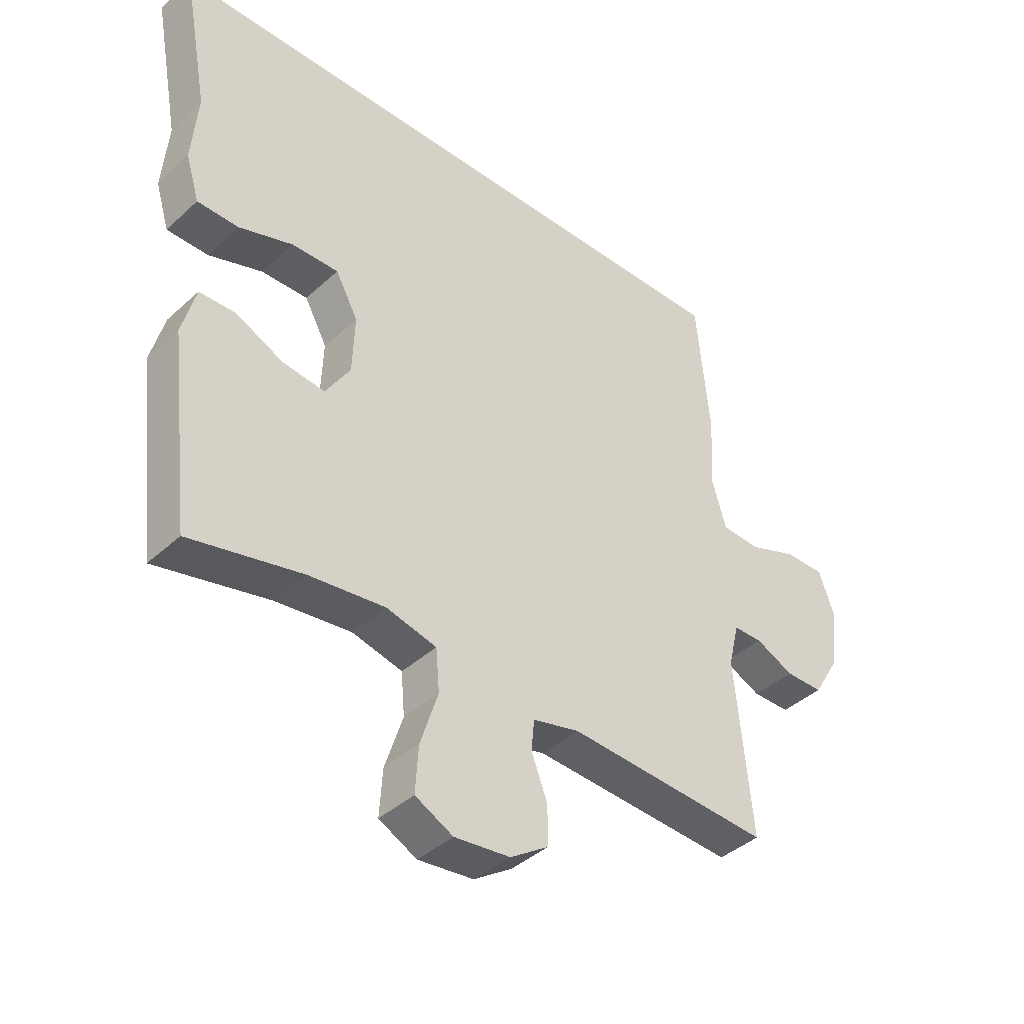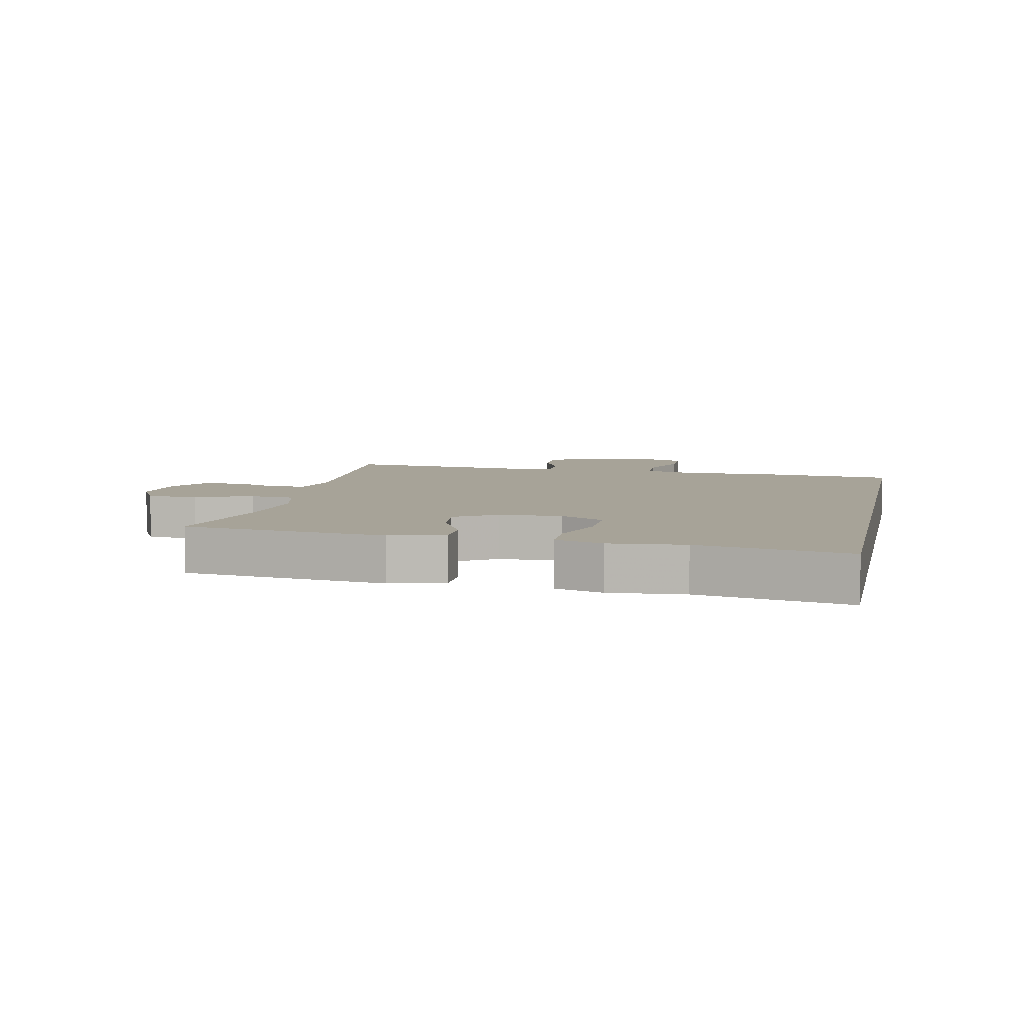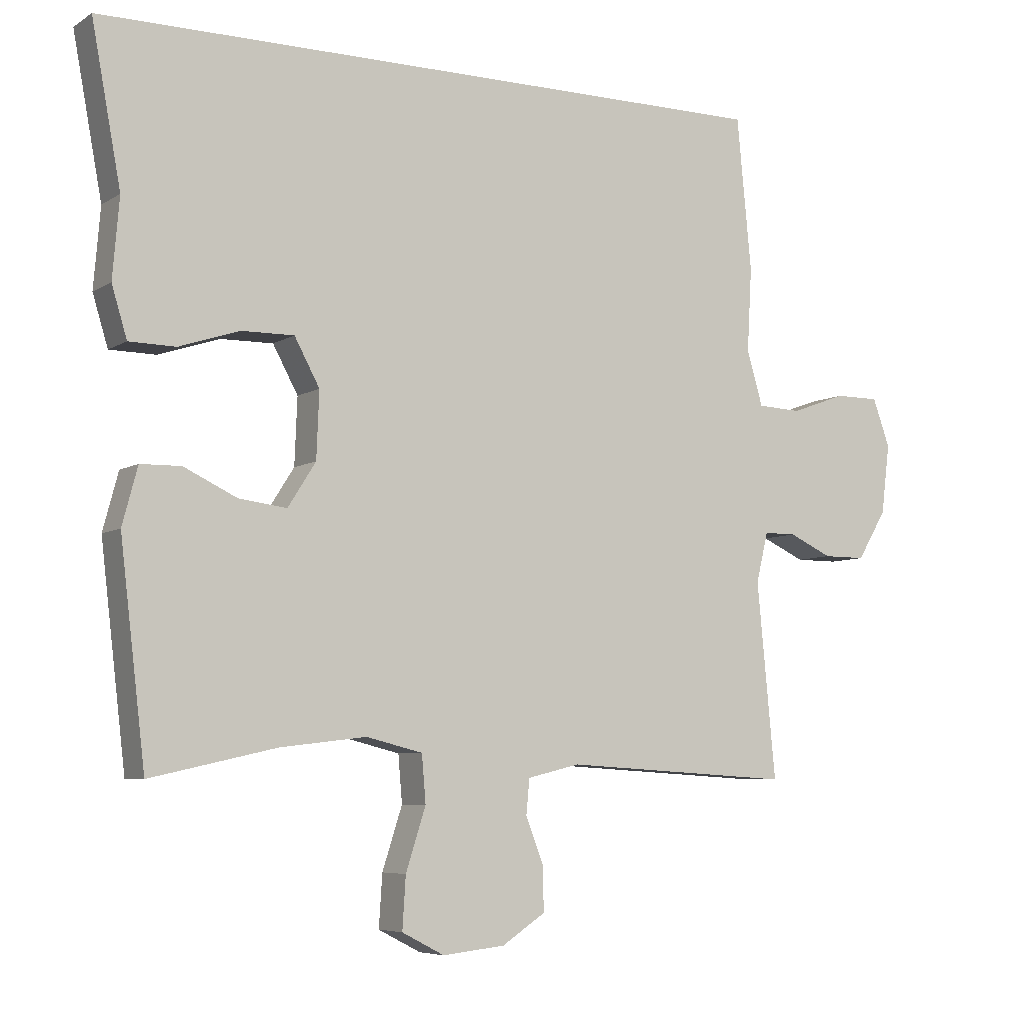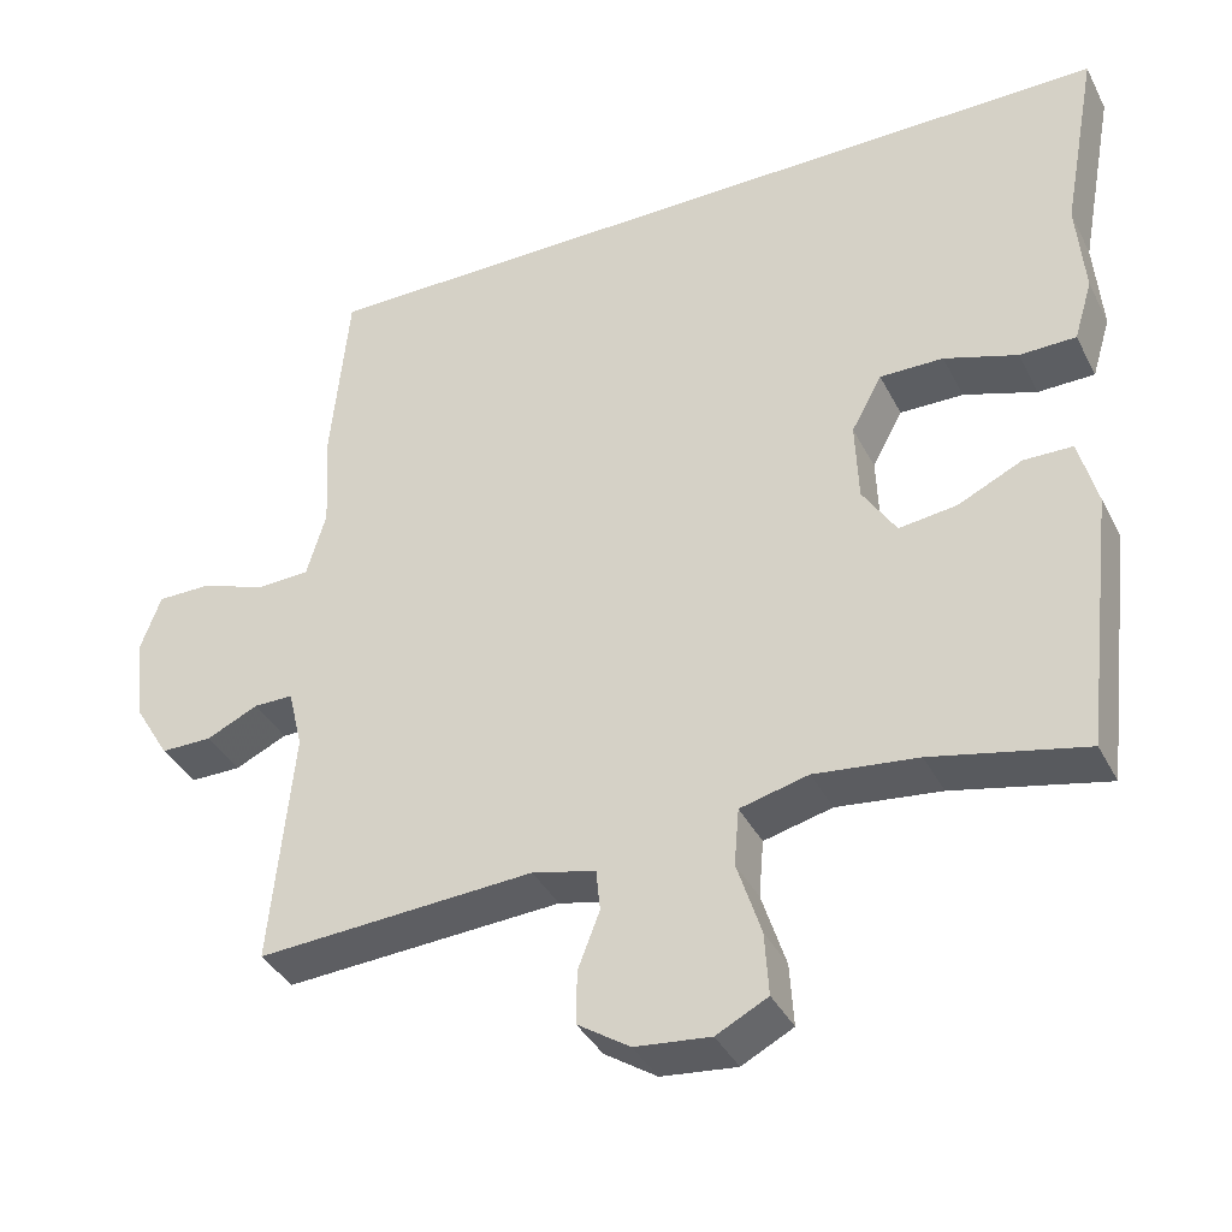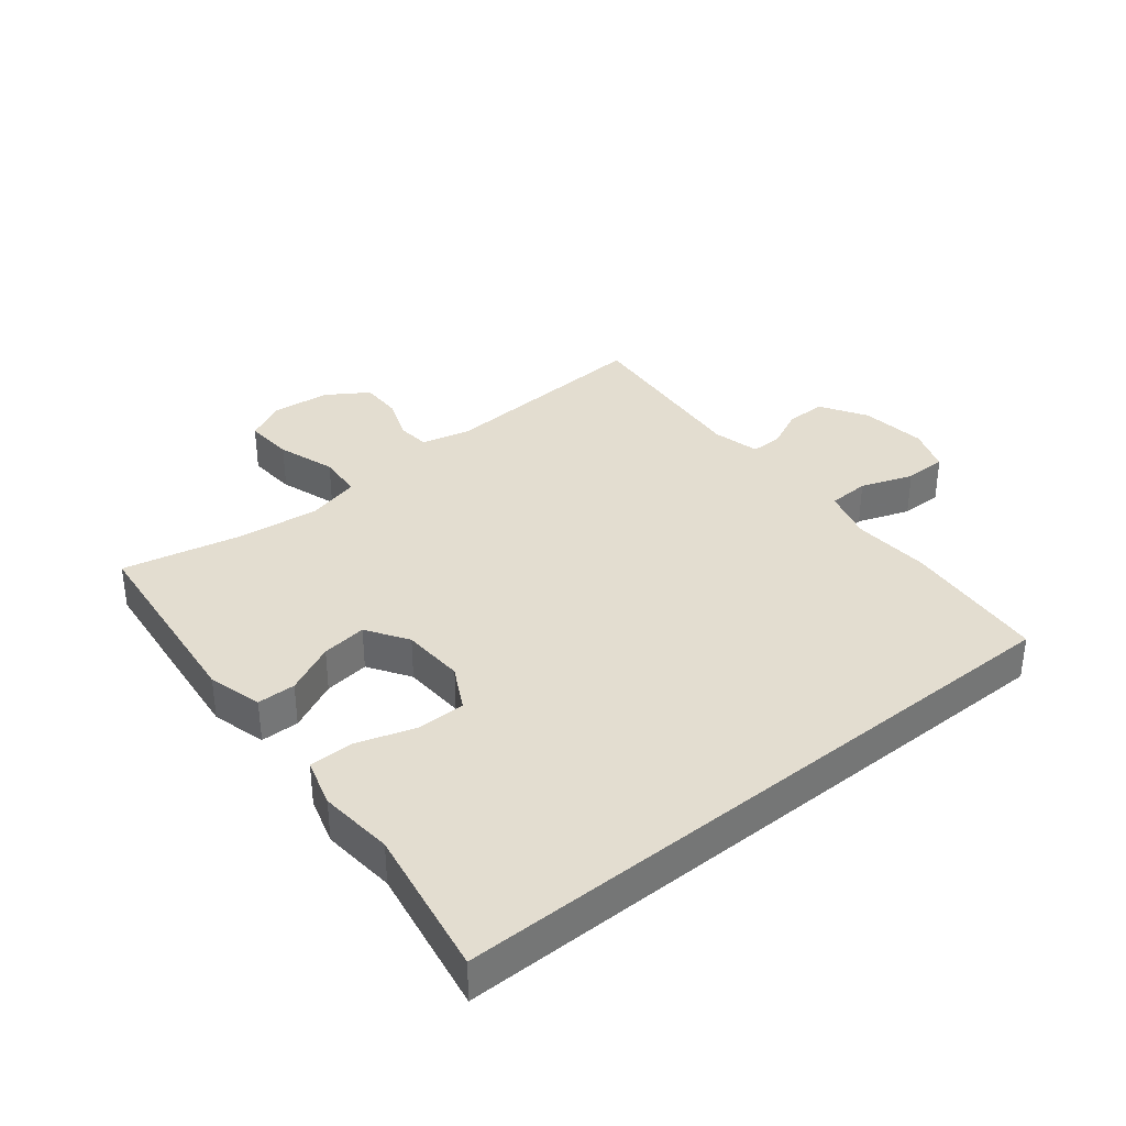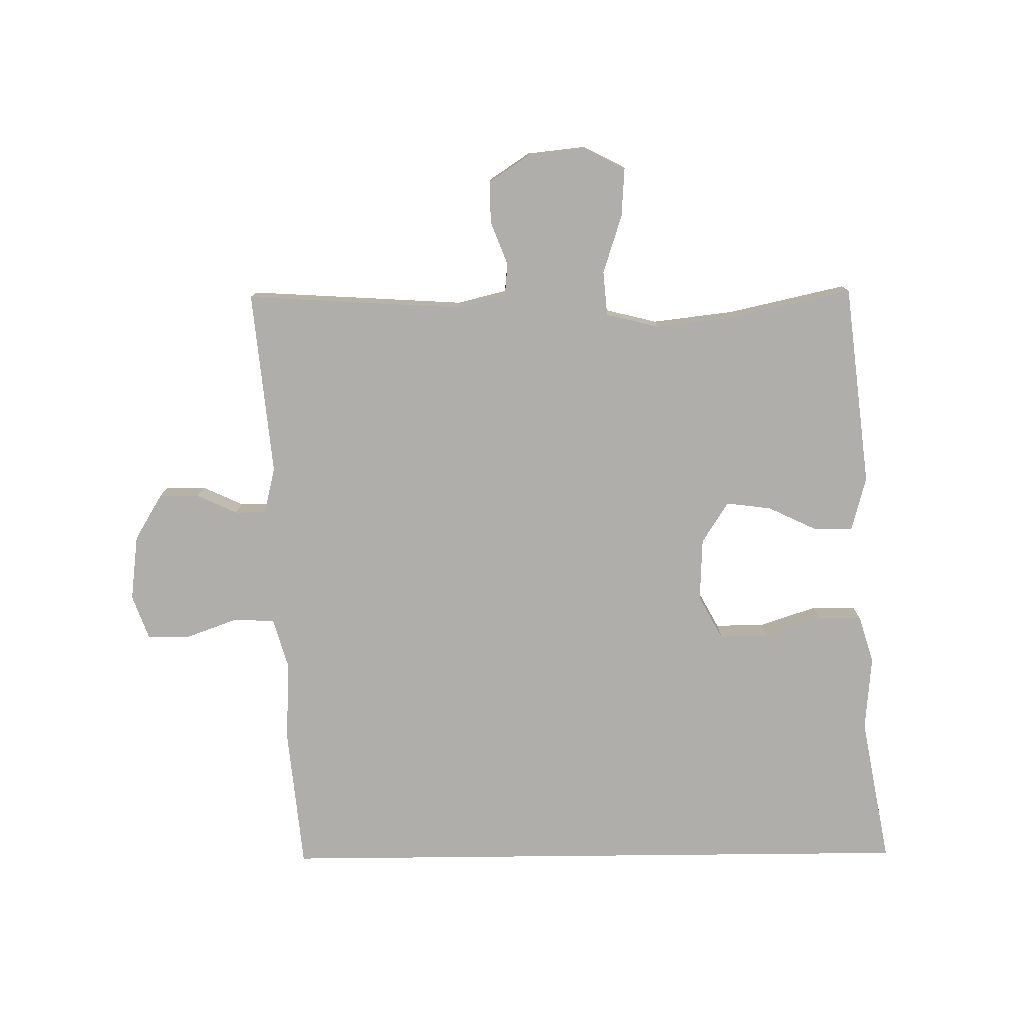
<metadata>
{"format":"obj","ext":"obj","renderer":"f3d","projection":"perspective","resolution":1024,"background":"white","views":[{"elev":-40.3,"azim":-41.8,"up":"+Z"},{"elev":6.8,"azim":-78.1,"up":"+Y"},{"elev":-6.3,"azim":-30.1,"up":"+Z"},{"elev":-37.9,"azim":-155.3,"up":"+Z"},{"elev":35.6,"azim":-39.2,"up":"+Y"},{"elev":-77.7,"azim":-179.4,"up":"+Y"}]}
</metadata>
<code>
v -0.591 0.07 0.5
v 0.444 0.07 0.5
v 0.466 0.07 0.27
v 0.459 0.07 0.144
v 0.483 0.07 0.062
v 0.549 0.07 0.059
v 0.632 0.07 0.089
v 0.699 0.07 0.089
v 0.725 0.07 0.017
v 0.712 0.07 -0.088
v 0.668 0.07 -0.161
v 0.604 0.07 -0.161
v 0.539 0.07 -0.131
v 0.49 0.07 -0.131
v 0.472 0.07 -0.206
v 0.5 0.07 -0.5
v 0.154 0.07 -0.479
v 0.075 0.07 -0.498
v 0.07 0.07 -0.55
v 0.097 0.07 -0.62
v 0.098 0.07 -0.686
v 0.033 0.07 -0.729
v -0.061 0.07 -0.739
v -0.125 0.07 -0.706
v -0.12 0.07 -0.628
v -0.09 0.07 -0.535
v -0.096 0.07 -0.464
v -0.181 0.07 -0.443
v -0.31 0.07 -0.458
v -0.5 0.07 -0.5
v -0.538 0.07 -0.178
v -0.515 0.07 -0.092
v -0.454 0.07 -0.091
v -0.374 0.07 -0.129
v -0.302 0.07 -0.138
v -0.26 0.07 -0.072
v -0.256 0.07 0.028
v -0.294 0.07 0.098
v -0.373 0.07 0.097
v -0.464 0.07 0.067
v -0.534 0.07 0.068
v -0.557 0.07 0.144
v -0.547 0.07 0.263
v -0.591 0 0.5
v 0.444 0 0.5
v 0.466 0 0.27
v 0.459 0 0.144
v 0.483 0 0.062
v 0.549 0 0.059
v 0.632 0 0.089
v 0.699 0 0.089
v 0.725 0 0.017
v 0.712 0 -0.088
v 0.668 0 -0.161
v 0.604 0 -0.161
v 0.539 0 -0.131
v 0.49 0 -0.131
v 0.472 0 -0.206
v 0.5 0 -0.5
v 0.154 0 -0.479
v 0.075 0 -0.498
v 0.07 0 -0.55
v 0.097 0 -0.62
v 0.098 0 -0.686
v 0.033 0 -0.729
v -0.061 0 -0.739
v -0.125 0 -0.706
v -0.12 0 -0.628
v -0.09 0 -0.535
v -0.096 0 -0.464
v -0.181 0 -0.443
v -0.31 0 -0.458
v -0.5 0 -0.5
v -0.538 0 -0.178
v -0.515 0 -0.092
v -0.454 0 -0.091
v -0.374 0 -0.129
v -0.302 0 -0.138
v -0.26 0 -0.072
v -0.256 0 0.028
v -0.294 0 0.098
v -0.373 0 0.097
v -0.464 0 0.067
v -0.534 0 0.068
v -0.557 0 0.144
v -0.547 0 0.263
f 41 42 43
f 40 41 43
f 39 40 43
f 2 3 4
f 1 2 4
f 43 1 4
f 39 43 4
f 38 39 4
f 37 38 4 5
f 36 37 5 6
f 35 36 6
f 32 33 34
f 31 32 34
f 30 31 34
f 29 30 34
f 28 29 34 35
f 27 28 35 6
f 24 25 26
f 23 24 26
f 22 23 26
f 21 22 26
f 20 21 26
f 19 20 26
f 18 19 26 27
f 6 7 8
f 27 6 8
f 18 27 8
f 17 18 8
f 15 16 17
f 14 15 17
f 11 12 13
f 10 11 13
f 9 10 13
f 8 9 13
f 8 13 14
f 8 14 17
f 86 85 84
f 86 84 83
f 86 83 82
f 47 46 45
f 47 45 44
f 47 44 86
f 47 86 82
f 47 82 81
f 48 47 81 80
f 49 48 80 79
f 49 79 78
f 77 76 75
f 77 75 74
f 77 74 73
f 77 73 72
f 78 77 72 71
f 49 78 71 70
f 69 68 67
f 69 67 66
f 69 66 65
f 69 65 64
f 69 64 63
f 69 63 62
f 70 69 62 61
f 51 50 49
f 51 49 70
f 51 70 61
f 51 61 60
f 60 59 58
f 60 58 57
f 56 55 54
f 56 54 53
f 56 53 52
f 56 52 51
f 57 56 51
f 60 57 51
f 1 44 45 2
f 2 45 46 3
f 3 46 47 4
f 4 47 48 5
f 5 48 49 6
f 6 49 50 7
f 7 50 51 8
f 8 51 52 9
f 9 52 53 10
f 10 53 54 11
f 11 54 55 12
f 12 55 56 13
f 13 56 57 14
f 14 57 58 15
f 15 58 59 16
f 16 59 60 17
f 17 60 61 18
f 18 61 62 19
f 19 62 63 20
f 20 63 64 21
f 21 64 65 22
f 22 65 66 23
f 23 66 67 24
f 24 67 68 25
f 25 68 69 26
f 26 69 70 27
f 27 70 71 28
f 28 71 72 29
f 29 72 73 30
f 30 73 74 31
f 31 74 75 32
f 32 75 76 33
f 33 76 77 34
f 34 77 78 35
f 35 78 79 36
f 36 79 80 37
f 37 80 81 38
f 38 81 82 39
f 39 82 83 40
f 40 83 84 41
f 41 84 85 42
f 42 85 86 43
f 43 86 44 1

</code>
